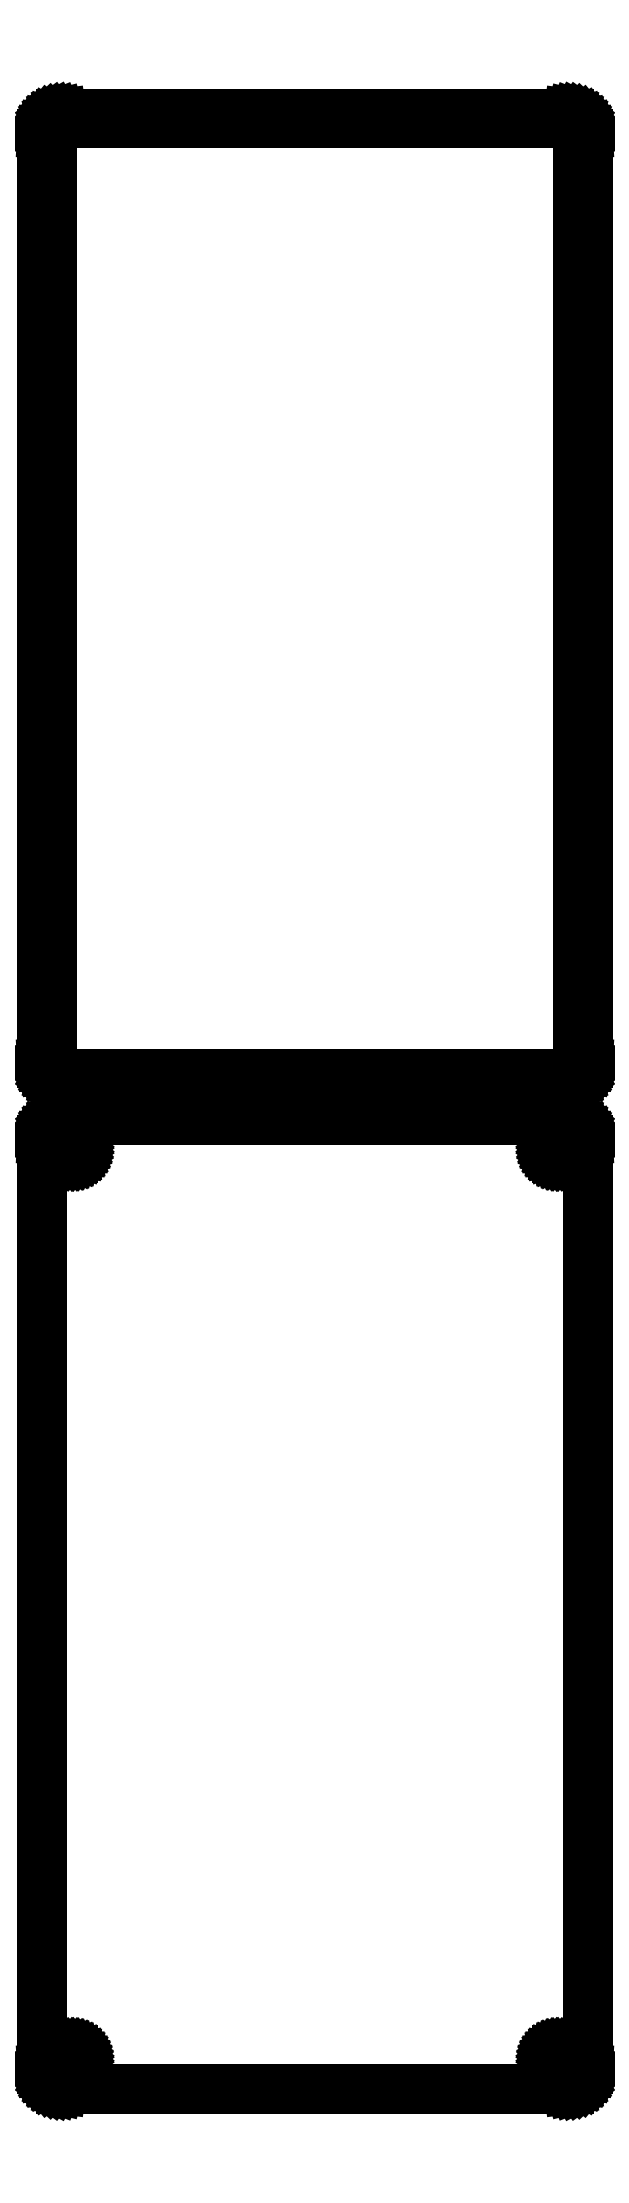
<metadata>
{"format":"dxf","ext":"dxf","renderer":"ezdxf+matplotlib","layout":"modelspace","background":"white","min_lineweight":24,"dpi":150}
</metadata>
<code>
0
SECTION
2
ENTITIES
0
LINE
8
0
10
63.44
20
627.1
11
64.05
21
627.2
0
LINE
8
0
10
64.05
20
627.2
11
64.63
21
627.5
0
LINE
8
0
10
64.63
20
627.5
11
65.18
21
627.8
0
LINE
8
0
10
65.18
20
627.8
11
65.69
21
628.1
0
LINE
8
0
10
65.69
20
628.1
11
66.14
21
628.6
0
LINE
8
0
10
66.14
20
628.6
11
66.55
21
629.1
0
LINE
8
0
10
66.55
20
629.1
11
66.88
21
629.6
0
LINE
8
0
10
66.88
20
629.6
11
67.15
21
630.2
0
LINE
8
0
10
67.15
20
630.2
11
67.34
21
630.8
0
LINE
8
0
10
67.34
20
630.8
11
67.46
21
631.4
0
LINE
8
0
10
67.46
20
631.4
11
67.5
21
632
0
LINE
8
0
10
67.5
20
632
11
67.5
21
862
0
LINE
8
0
10
67.5
20
862
11
67.46
21
862.6
0
LINE
8
0
10
67.46
20
862.6
11
67.34
21
863.2
0
LINE
8
0
10
67.34
20
863.2
11
67.15
21
863.8
0
LINE
8
0
10
67.15
20
863.8
11
66.88
21
864.4
0
LINE
8
0
10
66.88
20
864.4
11
66.55
21
864.9
0
LINE
8
0
10
66.55
20
864.9
11
66.14
21
865.4
0
LINE
8
0
10
66.14
20
865.4
11
65.69
21
865.9
0
LINE
8
0
10
65.69
20
865.9
11
65.18
21
866.2
0
LINE
8
0
10
65.18
20
866.2
11
64.63
21
866.5
0
LINE
8
0
10
64.63
20
866.5
11
64.05
21
866.8
0
LINE
8
0
10
64.05
20
866.8
11
63.44
21
866.9
0
LINE
8
0
10
63.44
20
866.9
11
62.81
21
867
0
LINE
8
0
10
62.81
20
867
11
-62.81
21
867
0
LINE
8
0
10
-62.81
20
867
11
-63.44
21
866.9
0
LINE
8
0
10
-63.44
20
866.9
11
-64.05
21
866.8
0
LINE
8
0
10
-64.05
20
866.8
11
-64.63
21
866.5
0
LINE
8
0
10
-64.63
20
866.5
11
-65.18
21
866.2
0
LINE
8
0
10
-65.18
20
866.2
11
-65.69
21
865.9
0
LINE
8
0
10
-65.69
20
865.9
11
-66.14
21
865.4
0
LINE
8
0
10
-66.14
20
865.4
11
-66.55
21
864.9
0
LINE
8
0
10
-66.55
20
864.9
11
-66.88
21
864.4
0
LINE
8
0
10
-66.88
20
864.4
11
-67.15
21
863.8
0
LINE
8
0
10
-67.15
20
863.8
11
-67.34
21
863.2
0
LINE
8
0
10
-67.34
20
863.2
11
-67.46
21
862.6
0
LINE
8
0
10
-67.46
20
862.6
11
-67.5
21
862
0
LINE
8
0
10
-67.5
20
862
11
-67.5
21
632
0
LINE
8
0
10
-67.5
20
632
11
-67.46
21
631.4
0
LINE
8
0
10
-67.46
20
631.4
11
-67.34
21
630.8
0
LINE
8
0
10
-67.34
20
630.8
11
-67.15
21
630.2
0
LINE
8
0
10
-67.15
20
630.2
11
-66.88
21
629.6
0
LINE
8
0
10
-66.88
20
629.6
11
-66.55
21
629.1
0
LINE
8
0
10
-66.55
20
629.1
11
-66.14
21
628.6
0
LINE
8
0
10
-66.14
20
628.6
11
-65.69
21
628.1
0
LINE
8
0
10
-65.69
20
628.1
11
-65.18
21
627.8
0
LINE
8
0
10
-65.18
20
627.8
11
-64.63
21
627.5
0
LINE
8
0
10
-64.63
20
627.5
11
-64.05
21
627.2
0
LINE
8
0
10
-64.05
20
627.2
11
-63.44
21
627.1
0
LINE
8
0
10
-63.44
20
627.1
11
-62.81
21
627
0
LINE
8
0
10
-62.81
20
627
11
62.81
21
627
0
LINE
8
0
10
62.81
20
627
11
63.44
21
627.1
0
LINE
8
0
10
-62.2
20
629.4
11
-62.58
21
629.4
0
LINE
8
0
10
-62.58
20
629.4
11
-62.96
21
629.5
0
LINE
8
0
10
-62.96
20
629.5
11
-63.33
21
629.7
0
LINE
8
0
10
-63.33
20
629.7
11
-63.67
21
629.9
0
LINE
8
0
10
-63.67
20
629.9
11
-63.98
21
630.1
0
LINE
8
0
10
-63.98
20
630.1
11
-64.27
21
630.4
0
LINE
8
0
10
-64.27
20
630.4
11
-64.52
21
630.7
0
LINE
8
0
10
-64.52
20
630.7
11
-64.73
21
631
0
LINE
8
0
10
-64.73
20
631
11
-64.89
21
631.4
0
LINE
8
0
10
-64.89
20
631.4
11
-65.02
21
631.7
0
LINE
8
0
10
-65.02
20
631.7
11
-65.09
21
632.1
0
LINE
8
0
10
-65.09
20
632.1
11
-65.11
21
632.5
0
LINE
8
0
10
-65.11
20
632.5
11
-65.11
21
861.5
0
LINE
8
0
10
-65.11
20
861.5
11
-65.09
21
861.9
0
LINE
8
0
10
-65.09
20
861.9
11
-65.02
21
862.3
0
LINE
8
0
10
-65.02
20
862.3
11
-64.89
21
862.6
0
LINE
8
0
10
-64.89
20
862.6
11
-64.73
21
863
0
LINE
8
0
10
-64.73
20
863
11
-64.52
21
863.3
0
LINE
8
0
10
-64.52
20
863.3
11
-64.27
21
863.6
0
LINE
8
0
10
-64.27
20
863.6
11
-63.98
21
863.9
0
LINE
8
0
10
-63.98
20
863.9
11
-63.67
21
864.1
0
LINE
8
0
10
-63.67
20
864.1
11
-63.33
21
864.3
0
LINE
8
0
10
-63.33
20
864.3
11
-62.96
21
864.5
0
LINE
8
0
10
-62.96
20
864.5
11
-62.58
21
864.6
0
LINE
8
0
10
-62.58
20
864.6
11
-62.2
21
864.6
0
LINE
8
0
10
-62.2
20
864.6
11
62.2
21
864.6
0
LINE
8
0
10
62.2
20
864.6
11
62.58
21
864.6
0
LINE
8
0
10
62.58
20
864.6
11
62.96
21
864.5
0
LINE
8
0
10
62.96
20
864.5
11
63.33
21
864.3
0
LINE
8
0
10
63.33
20
864.3
11
63.67
21
864.1
0
LINE
8
0
10
63.67
20
864.1
11
63.98
21
863.9
0
LINE
8
0
10
63.98
20
863.9
11
64.27
21
863.6
0
LINE
8
0
10
64.27
20
863.6
11
64.52
21
863.3
0
LINE
8
0
10
64.52
20
863.3
11
64.73
21
863
0
LINE
8
0
10
64.73
20
863
11
64.89
21
862.6
0
LINE
8
0
10
64.89
20
862.6
11
65.02
21
862.3
0
LINE
8
0
10
65.02
20
862.3
11
65.09
21
861.9
0
LINE
8
0
10
65.09
20
861.9
11
65.11
21
861.5
0
LINE
8
0
10
65.11
20
861.5
11
65.11
21
632.5
0
LINE
8
0
10
65.11
20
632.5
11
65.09
21
632.1
0
LINE
8
0
10
65.09
20
632.1
11
65.02
21
631.7
0
LINE
8
0
10
65.02
20
631.7
11
64.89
21
631.4
0
LINE
8
0
10
64.89
20
631.4
11
64.73
21
631
0
LINE
8
0
10
64.73
20
631
11
64.52
21
630.7
0
LINE
8
0
10
64.52
20
630.7
11
64.27
21
630.4
0
LINE
8
0
10
64.27
20
630.4
11
63.98
21
630.1
0
LINE
8
0
10
63.98
20
630.1
11
63.67
21
629.9
0
LINE
8
0
10
63.67
20
629.9
11
63.33
21
629.7
0
LINE
8
0
10
63.33
20
629.7
11
62.96
21
629.5
0
LINE
8
0
10
62.96
20
629.5
11
62.58
21
629.4
0
LINE
8
0
10
62.58
20
629.4
11
62.2
21
629.4
0
LINE
8
0
10
62.2
20
629.4
11
-62.2
21
629.4
0
LINE
8
0
10
63.44
20
378.1
11
64.05
21
378.2
0
LINE
8
0
10
64.05
20
378.2
11
64.63
21
378.5
0
LINE
8
0
10
64.63
20
378.5
11
65.18
21
378.8
0
LINE
8
0
10
65.18
20
378.8
11
65.69
21
379.1
0
LINE
8
0
10
65.69
20
379.1
11
66.14
21
379.6
0
LINE
8
0
10
66.14
20
379.6
11
66.55
21
380.1
0
LINE
8
0
10
66.55
20
380.1
11
66.88
21
380.6
0
LINE
8
0
10
66.88
20
380.6
11
67.15
21
381.2
0
LINE
8
0
10
67.15
20
381.2
11
67.34
21
381.8
0
LINE
8
0
10
67.34
20
381.8
11
67.46
21
382.4
0
LINE
8
0
10
67.46
20
382.4
11
67.5
21
383
0
LINE
8
0
10
67.5
20
383
11
67.5
21
613
0
LINE
8
0
10
67.5
20
613
11
67.46
21
613.6
0
LINE
8
0
10
67.46
20
613.6
11
67.34
21
614.2
0
LINE
8
0
10
67.34
20
614.2
11
67.15
21
614.8
0
LINE
8
0
10
67.15
20
614.8
11
66.88
21
615.4
0
LINE
8
0
10
66.88
20
615.4
11
66.55
21
615.9
0
LINE
8
0
10
66.55
20
615.9
11
66.14
21
616.4
0
LINE
8
0
10
66.14
20
616.4
11
65.69
21
616.9
0
LINE
8
0
10
65.69
20
616.9
11
65.18
21
617.2
0
LINE
8
0
10
65.18
20
617.2
11
64.63
21
617.5
0
LINE
8
0
10
64.63
20
617.5
11
64.05
21
617.8
0
LINE
8
0
10
64.05
20
617.8
11
63.44
21
617.9
0
LINE
8
0
10
63.44
20
617.9
11
62.81
21
618
0
LINE
8
0
10
62.81
20
618
11
-62.81
21
618
0
LINE
8
0
10
-62.81
20
618
11
-63.44
21
617.9
0
LINE
8
0
10
-63.44
20
617.9
11
-64.05
21
617.8
0
LINE
8
0
10
-64.05
20
617.8
11
-64.63
21
617.5
0
LINE
8
0
10
-64.63
20
617.5
11
-65.18
21
617.2
0
LINE
8
0
10
-65.18
20
617.2
11
-65.69
21
616.9
0
LINE
8
0
10
-65.69
20
616.9
11
-66.14
21
616.4
0
LINE
8
0
10
-66.14
20
616.4
11
-66.55
21
615.9
0
LINE
8
0
10
-66.55
20
615.9
11
-66.88
21
615.4
0
LINE
8
0
10
-66.88
20
615.4
11
-67.15
21
614.8
0
LINE
8
0
10
-67.15
20
614.8
11
-67.34
21
614.2
0
LINE
8
0
10
-67.34
20
614.2
11
-67.46
21
613.6
0
LINE
8
0
10
-67.46
20
613.6
11
-67.5
21
613
0
LINE
8
0
10
-67.5
20
613
11
-67.5
21
383
0
LINE
8
0
10
-67.5
20
383
11
-67.46
21
382.4
0
LINE
8
0
10
-67.46
20
382.4
11
-67.34
21
381.8
0
LINE
8
0
10
-67.34
20
381.8
11
-67.15
21
381.2
0
LINE
8
0
10
-67.15
20
381.2
11
-66.88
21
380.6
0
LINE
8
0
10
-66.88
20
380.6
11
-66.55
21
380.1
0
LINE
8
0
10
-66.55
20
380.1
11
-66.14
21
379.6
0
LINE
8
0
10
-66.14
20
379.6
11
-65.69
21
379.1
0
LINE
8
0
10
-65.69
20
379.1
11
-65.18
21
378.8
0
LINE
8
0
10
-65.18
20
378.8
11
-64.63
21
378.5
0
LINE
8
0
10
-64.63
20
378.5
11
-64.05
21
378.2
0
LINE
8
0
10
-64.05
20
378.2
11
-63.44
21
378.1
0
LINE
8
0
10
-63.44
20
378.1
11
-62.81
21
378
0
LINE
8
0
10
-62.81
20
378
11
62.81
21
378
0
LINE
8
0
10
62.81
20
378
11
63.44
21
378.1
0
LINE
8
0
10
59.87
20
608.4
11
59.6
21
608.4
0
LINE
8
0
10
59.6
20
608.4
11
59.34
21
608.5
0
LINE
8
0
10
59.34
20
608.5
11
59.09
21
608.6
0
LINE
8
0
10
59.09
20
608.6
11
58.86
21
608.7
0
LINE
8
0
10
58.86
20
608.7
11
58.64
21
608.9
0
LINE
8
0
10
58.64
20
608.9
11
58.44
21
609
0
LINE
8
0
10
58.44
20
609
11
58.27
21
609.2
0
LINE
8
0
10
58.27
20
609.2
11
58.13
21
609.5
0
LINE
8
0
10
58.13
20
609.5
11
58.01
21
609.7
0
LINE
8
0
10
58.01
20
609.7
11
57.93
21
610
0
LINE
8
0
10
57.93
20
610
11
57.88
21
610.2
0
LINE
8
0
10
57.88
20
610.2
11
57.86
21
610.5
0
LINE
8
0
10
57.86
20
610.5
11
57.88
21
610.8
0
LINE
8
0
10
57.88
20
610.8
11
57.93
21
611
0
LINE
8
0
10
57.93
20
611
11
58.01
21
611.3
0
LINE
8
0
10
58.01
20
611.3
11
58.13
21
611.5
0
LINE
8
0
10
58.13
20
611.5
11
58.27
21
611.8
0
LINE
8
0
10
58.27
20
611.8
11
58.44
21
612
0
LINE
8
0
10
58.44
20
612
11
58.64
21
612.1
0
LINE
8
0
10
58.64
20
612.1
11
58.86
21
612.3
0
LINE
8
0
10
58.86
20
612.3
11
59.09
21
612.4
0
LINE
8
0
10
59.09
20
612.4
11
59.34
21
612.5
0
LINE
8
0
10
59.34
20
612.5
11
59.6
21
612.6
0
LINE
8
0
10
59.6
20
612.6
11
59.87
21
612.6
0
LINE
8
0
10
59.87
20
612.6
11
60.13
21
612.6
0
LINE
8
0
10
60.13
20
612.6
11
60.4
21
612.6
0
LINE
8
0
10
60.4
20
612.6
11
60.66
21
612.5
0
LINE
8
0
10
60.66
20
612.5
11
60.91
21
612.4
0
LINE
8
0
10
60.91
20
612.4
11
61.14
21
612.3
0
LINE
8
0
10
61.14
20
612.3
11
61.36
21
612.1
0
LINE
8
0
10
61.36
20
612.1
11
61.56
21
612
0
LINE
8
0
10
61.56
20
612
11
61.73
21
611.8
0
LINE
8
0
10
61.73
20
611.8
11
61.87
21
611.5
0
LINE
8
0
10
61.87
20
611.5
11
61.99
21
611.3
0
LINE
8
0
10
61.99
20
611.3
11
62.07
21
611
0
LINE
8
0
10
62.07
20
611
11
62.12
21
610.8
0
LINE
8
0
10
62.12
20
610.8
11
62.14
21
610.5
0
LINE
8
0
10
62.14
20
610.5
11
62.12
21
610.2
0
LINE
8
0
10
62.12
20
610.2
11
62.07
21
610
0
LINE
8
0
10
62.07
20
610
11
61.99
21
609.7
0
LINE
8
0
10
61.99
20
609.7
11
61.87
21
609.5
0
LINE
8
0
10
61.87
20
609.5
11
61.73
21
609.2
0
LINE
8
0
10
61.73
20
609.2
11
61.56
21
609
0
LINE
8
0
10
61.56
20
609
11
61.36
21
608.9
0
LINE
8
0
10
61.36
20
608.9
11
61.14
21
608.7
0
LINE
8
0
10
61.14
20
608.7
11
60.91
21
608.6
0
LINE
8
0
10
60.91
20
608.6
11
60.66
21
608.5
0
LINE
8
0
10
60.66
20
608.5
11
60.4
21
608.4
0
LINE
8
0
10
60.4
20
608.4
11
60.13
21
608.4
0
LINE
8
0
10
60.13
20
608.4
11
59.87
21
608.4
0
LINE
8
0
10
-60.13
20
608.4
11
-60.4
21
608.4
0
LINE
8
0
10
-60.4
20
608.4
11
-60.66
21
608.5
0
LINE
8
0
10
-60.66
20
608.5
11
-60.91
21
608.6
0
LINE
8
0
10
-60.91
20
608.6
11
-61.14
21
608.7
0
LINE
8
0
10
-61.14
20
608.7
11
-61.36
21
608.9
0
LINE
8
0
10
-61.36
20
608.9
11
-61.56
21
609
0
LINE
8
0
10
-61.56
20
609
11
-61.73
21
609.2
0
LINE
8
0
10
-61.73
20
609.2
11
-61.87
21
609.5
0
LINE
8
0
10
-61.87
20
609.5
11
-61.99
21
609.7
0
LINE
8
0
10
-61.99
20
609.7
11
-62.07
21
610
0
LINE
8
0
10
-62.07
20
610
11
-62.12
21
610.2
0
LINE
8
0
10
-62.12
20
610.2
11
-62.14
21
610.5
0
LINE
8
0
10
-62.14
20
610.5
11
-62.12
21
610.8
0
LINE
8
0
10
-62.12
20
610.8
11
-62.07
21
611
0
LINE
8
0
10
-62.07
20
611
11
-61.99
21
611.3
0
LINE
8
0
10
-61.99
20
611.3
11
-61.87
21
611.5
0
LINE
8
0
10
-61.87
20
611.5
11
-61.73
21
611.8
0
LINE
8
0
10
-61.73
20
611.8
11
-61.56
21
612
0
LINE
8
0
10
-61.56
20
612
11
-61.36
21
612.1
0
LINE
8
0
10
-61.36
20
612.1
11
-61.14
21
612.3
0
LINE
8
0
10
-61.14
20
612.3
11
-60.91
21
612.4
0
LINE
8
0
10
-60.91
20
612.4
11
-60.66
21
612.5
0
LINE
8
0
10
-60.66
20
612.5
11
-60.4
21
612.6
0
LINE
8
0
10
-60.4
20
612.6
11
-60.13
21
612.6
0
LINE
8
0
10
-60.13
20
612.6
11
-59.87
21
612.6
0
LINE
8
0
10
-59.87
20
612.6
11
-59.6
21
612.6
0
LINE
8
0
10
-59.6
20
612.6
11
-59.34
21
612.5
0
LINE
8
0
10
-59.34
20
612.5
11
-59.09
21
612.4
0
LINE
8
0
10
-59.09
20
612.4
11
-58.86
21
612.3
0
LINE
8
0
10
-58.86
20
612.3
11
-58.64
21
612.1
0
LINE
8
0
10
-58.64
20
612.1
11
-58.44
21
612
0
LINE
8
0
10
-58.44
20
612
11
-58.27
21
611.8
0
LINE
8
0
10
-58.27
20
611.8
11
-58.13
21
611.5
0
LINE
8
0
10
-58.13
20
611.5
11
-58.01
21
611.3
0
LINE
8
0
10
-58.01
20
611.3
11
-57.93
21
611
0
LINE
8
0
10
-57.93
20
611
11
-57.88
21
610.8
0
LINE
8
0
10
-57.88
20
610.8
11
-57.86
21
610.5
0
LINE
8
0
10
-57.86
20
610.5
11
-57.88
21
610.2
0
LINE
8
0
10
-57.88
20
610.2
11
-57.93
21
610
0
LINE
8
0
10
-57.93
20
610
11
-58.01
21
609.7
0
LINE
8
0
10
-58.01
20
609.7
11
-58.13
21
609.5
0
LINE
8
0
10
-58.13
20
609.5
11
-58.27
21
609.2
0
LINE
8
0
10
-58.27
20
609.2
11
-58.44
21
609
0
LINE
8
0
10
-58.44
20
609
11
-58.64
21
608.9
0
LINE
8
0
10
-58.64
20
608.9
11
-58.86
21
608.7
0
LINE
8
0
10
-58.86
20
608.7
11
-59.09
21
608.6
0
LINE
8
0
10
-59.09
20
608.6
11
-59.34
21
608.5
0
LINE
8
0
10
-59.34
20
608.5
11
-59.6
21
608.4
0
LINE
8
0
10
-59.6
20
608.4
11
-59.87
21
608.4
0
LINE
8
0
10
-59.87
20
608.4
11
-60.13
21
608.4
0
LINE
8
0
10
59.87
20
383.4
11
59.6
21
383.4
0
LINE
8
0
10
59.6
20
383.4
11
59.34
21
383.5
0
LINE
8
0
10
59.34
20
383.5
11
59.09
21
383.6
0
LINE
8
0
10
59.09
20
383.6
11
58.86
21
383.7
0
LINE
8
0
10
58.86
20
383.7
11
58.64
21
383.9
0
LINE
8
0
10
58.64
20
383.9
11
58.44
21
384
0
LINE
8
0
10
58.44
20
384
11
58.27
21
384.2
0
LINE
8
0
10
58.27
20
384.2
11
58.13
21
384.5
0
LINE
8
0
10
58.13
20
384.5
11
58.01
21
384.7
0
LINE
8
0
10
58.01
20
384.7
11
57.93
21
385
0
LINE
8
0
10
57.93
20
385
11
57.88
21
385.2
0
LINE
8
0
10
57.88
20
385.2
11
57.86
21
385.5
0
LINE
8
0
10
57.86
20
385.5
11
57.88
21
385.8
0
LINE
8
0
10
57.88
20
385.8
11
57.93
21
386
0
LINE
8
0
10
57.93
20
386
11
58.01
21
386.3
0
LINE
8
0
10
58.01
20
386.3
11
58.13
21
386.5
0
LINE
8
0
10
58.13
20
386.5
11
58.27
21
386.8
0
LINE
8
0
10
58.27
20
386.8
11
58.44
21
387
0
LINE
8
0
10
58.44
20
387
11
58.64
21
387.1
0
LINE
8
0
10
58.64
20
387.1
11
58.86
21
387.3
0
LINE
8
0
10
58.86
20
387.3
11
59.09
21
387.4
0
LINE
8
0
10
59.09
20
387.4
11
59.34
21
387.5
0
LINE
8
0
10
59.34
20
387.5
11
59.6
21
387.6
0
LINE
8
0
10
59.6
20
387.6
11
59.87
21
387.6
0
LINE
8
0
10
59.87
20
387.6
11
60.13
21
387.6
0
LINE
8
0
10
60.13
20
387.6
11
60.4
21
387.6
0
LINE
8
0
10
60.4
20
387.6
11
60.66
21
387.5
0
LINE
8
0
10
60.66
20
387.5
11
60.91
21
387.4
0
LINE
8
0
10
60.91
20
387.4
11
61.14
21
387.3
0
LINE
8
0
10
61.14
20
387.3
11
61.36
21
387.1
0
LINE
8
0
10
61.36
20
387.1
11
61.56
21
387
0
LINE
8
0
10
61.56
20
387
11
61.73
21
386.8
0
LINE
8
0
10
61.73
20
386.8
11
61.87
21
386.5
0
LINE
8
0
10
61.87
20
386.5
11
61.99
21
386.3
0
LINE
8
0
10
61.99
20
386.3
11
62.07
21
386
0
LINE
8
0
10
62.07
20
386
11
62.12
21
385.8
0
LINE
8
0
10
62.12
20
385.8
11
62.14
21
385.5
0
LINE
8
0
10
62.14
20
385.5
11
62.12
21
385.2
0
LINE
8
0
10
62.12
20
385.2
11
62.07
21
385
0
LINE
8
0
10
62.07
20
385
11
61.99
21
384.7
0
LINE
8
0
10
61.99
20
384.7
11
61.87
21
384.5
0
LINE
8
0
10
61.87
20
384.5
11
61.73
21
384.2
0
LINE
8
0
10
61.73
20
384.2
11
61.56
21
384
0
LINE
8
0
10
61.56
20
384
11
61.36
21
383.9
0
LINE
8
0
10
61.36
20
383.9
11
61.14
21
383.7
0
LINE
8
0
10
61.14
20
383.7
11
60.91
21
383.6
0
LINE
8
0
10
60.91
20
383.6
11
60.66
21
383.5
0
LINE
8
0
10
60.66
20
383.5
11
60.4
21
383.4
0
LINE
8
0
10
60.4
20
383.4
11
60.13
21
383.4
0
LINE
8
0
10
60.13
20
383.4
11
59.87
21
383.4
0
LINE
8
0
10
-60.13
20
383.4
11
-60.4
21
383.4
0
LINE
8
0
10
-60.4
20
383.4
11
-60.66
21
383.5
0
LINE
8
0
10
-60.66
20
383.5
11
-60.91
21
383.6
0
LINE
8
0
10
-60.91
20
383.6
11
-61.14
21
383.7
0
LINE
8
0
10
-61.14
20
383.7
11
-61.36
21
383.9
0
LINE
8
0
10
-61.36
20
383.9
11
-61.56
21
384
0
LINE
8
0
10
-61.56
20
384
11
-61.73
21
384.2
0
LINE
8
0
10
-61.73
20
384.2
11
-61.87
21
384.5
0
LINE
8
0
10
-61.87
20
384.5
11
-61.99
21
384.7
0
LINE
8
0
10
-61.99
20
384.7
11
-62.07
21
385
0
LINE
8
0
10
-62.07
20
385
11
-62.12
21
385.2
0
LINE
8
0
10
-62.12
20
385.2
11
-62.14
21
385.5
0
LINE
8
0
10
-62.14
20
385.5
11
-62.12
21
385.8
0
LINE
8
0
10
-62.12
20
385.8
11
-62.07
21
386
0
LINE
8
0
10
-62.07
20
386
11
-61.99
21
386.3
0
LINE
8
0
10
-61.99
20
386.3
11
-61.87
21
386.5
0
LINE
8
0
10
-61.87
20
386.5
11
-61.73
21
386.8
0
LINE
8
0
10
-61.73
20
386.8
11
-61.56
21
387
0
LINE
8
0
10
-61.56
20
387
11
-61.36
21
387.1
0
LINE
8
0
10
-61.36
20
387.1
11
-61.14
21
387.3
0
LINE
8
0
10
-61.14
20
387.3
11
-60.91
21
387.4
0
LINE
8
0
10
-60.91
20
387.4
11
-60.66
21
387.5
0
LINE
8
0
10
-60.66
20
387.5
11
-60.4
21
387.6
0
LINE
8
0
10
-60.4
20
387.6
11
-60.13
21
387.6
0
LINE
8
0
10
-60.13
20
387.6
11
-59.87
21
387.6
0
LINE
8
0
10
-59.87
20
387.6
11
-59.6
21
387.6
0
LINE
8
0
10
-59.6
20
387.6
11
-59.34
21
387.5
0
LINE
8
0
10
-59.34
20
387.5
11
-59.09
21
387.4
0
LINE
8
0
10
-59.09
20
387.4
11
-58.86
21
387.3
0
LINE
8
0
10
-58.86
20
387.3
11
-58.64
21
387.1
0
LINE
8
0
10
-58.64
20
387.1
11
-58.44
21
387
0
LINE
8
0
10
-58.44
20
387
11
-58.27
21
386.8
0
LINE
8
0
10
-58.27
20
386.8
11
-58.13
21
386.5
0
LINE
8
0
10
-58.13
20
386.5
11
-58.01
21
386.3
0
LINE
8
0
10
-58.01
20
386.3
11
-57.93
21
386
0
LINE
8
0
10
-57.93
20
386
11
-57.88
21
385.8
0
LINE
8
0
10
-57.88
20
385.8
11
-57.86
21
385.5
0
LINE
8
0
10
-57.86
20
385.5
11
-57.88
21
385.2
0
LINE
8
0
10
-57.88
20
385.2
11
-57.93
21
385
0
LINE
8
0
10
-57.93
20
385
11
-58.01
21
384.7
0
LINE
8
0
10
-58.01
20
384.7
11
-58.13
21
384.5
0
LINE
8
0
10
-58.13
20
384.5
11
-58.27
21
384.2
0
LINE
8
0
10
-58.27
20
384.2
11
-58.44
21
384
0
LINE
8
0
10
-58.44
20
384
11
-58.64
21
383.9
0
LINE
8
0
10
-58.64
20
383.9
11
-58.86
21
383.7
0
LINE
8
0
10
-58.86
20
383.7
11
-59.09
21
383.6
0
LINE
8
0
10
-59.09
20
383.6
11
-59.34
21
383.5
0
LINE
8
0
10
-59.34
20
383.5
11
-59.6
21
383.4
0
LINE
8
0
10
-59.6
20
383.4
11
-59.87
21
383.4
0
LINE
8
0
10
-59.87
20
383.4
11
-60.13
21
383.4
0
ENDSEC
0
EOF

</code>
